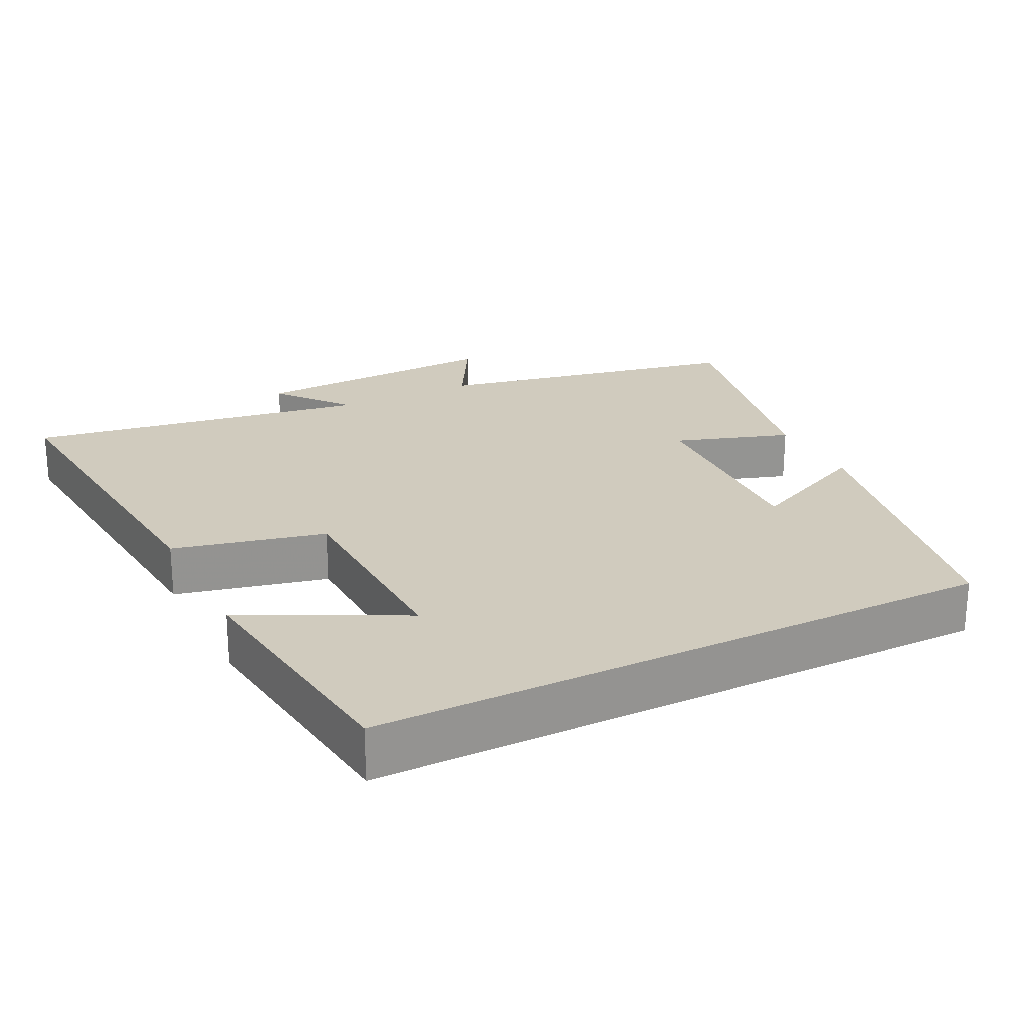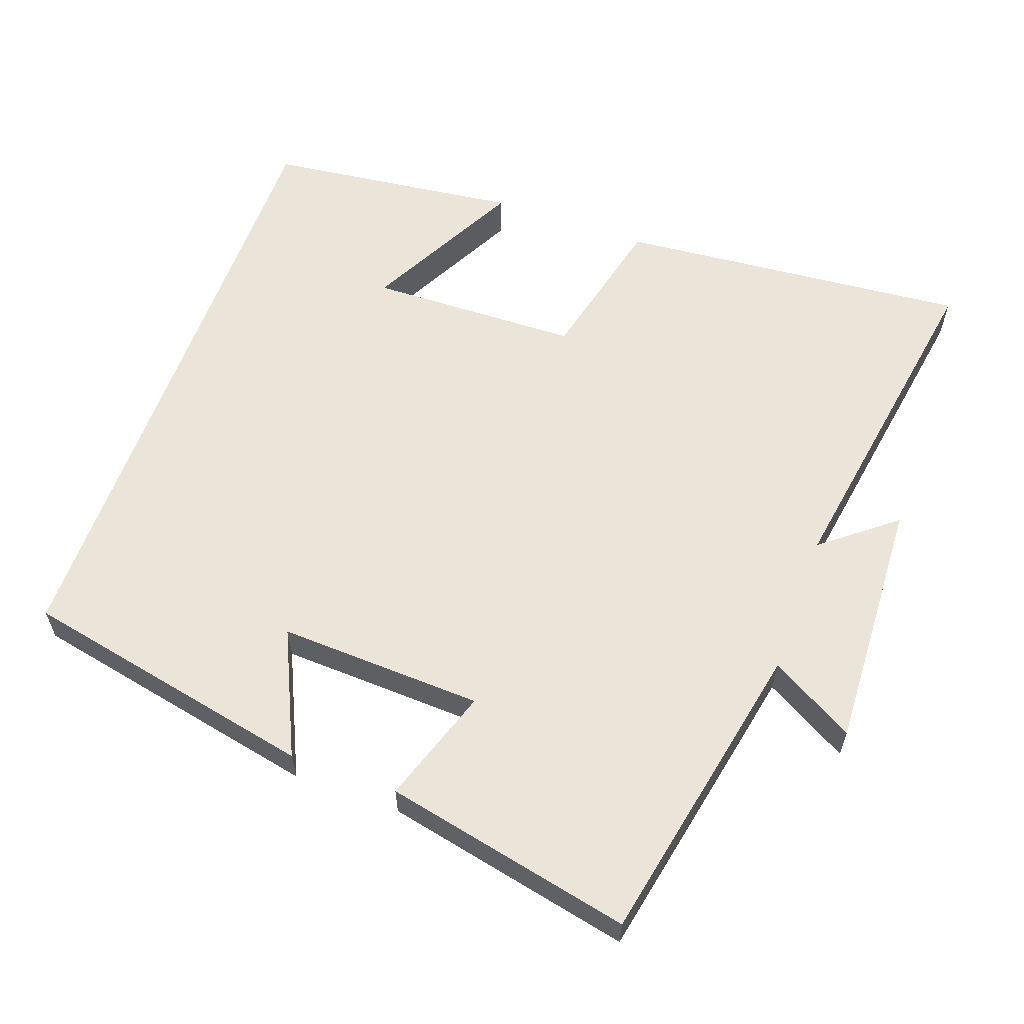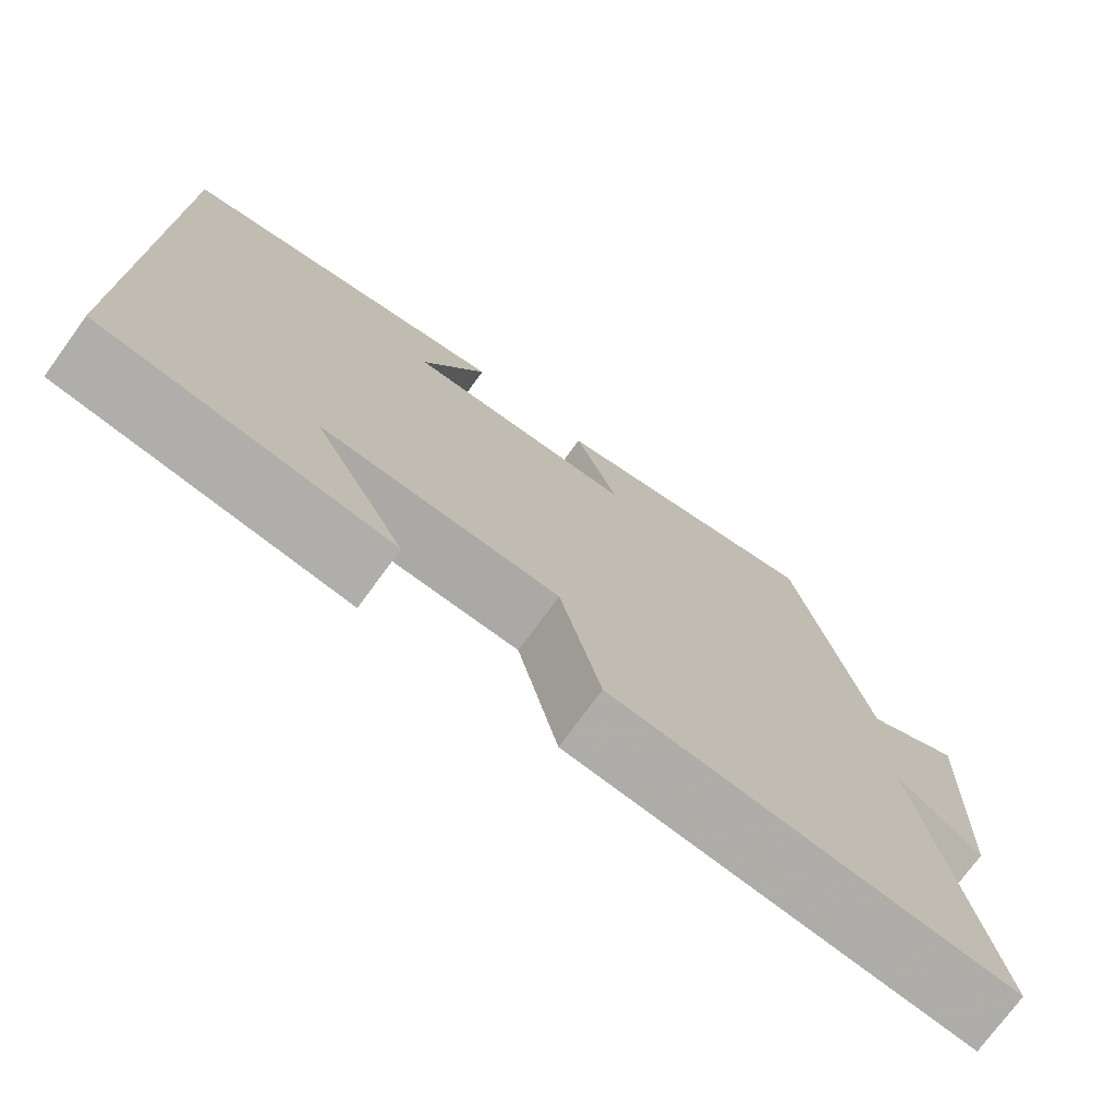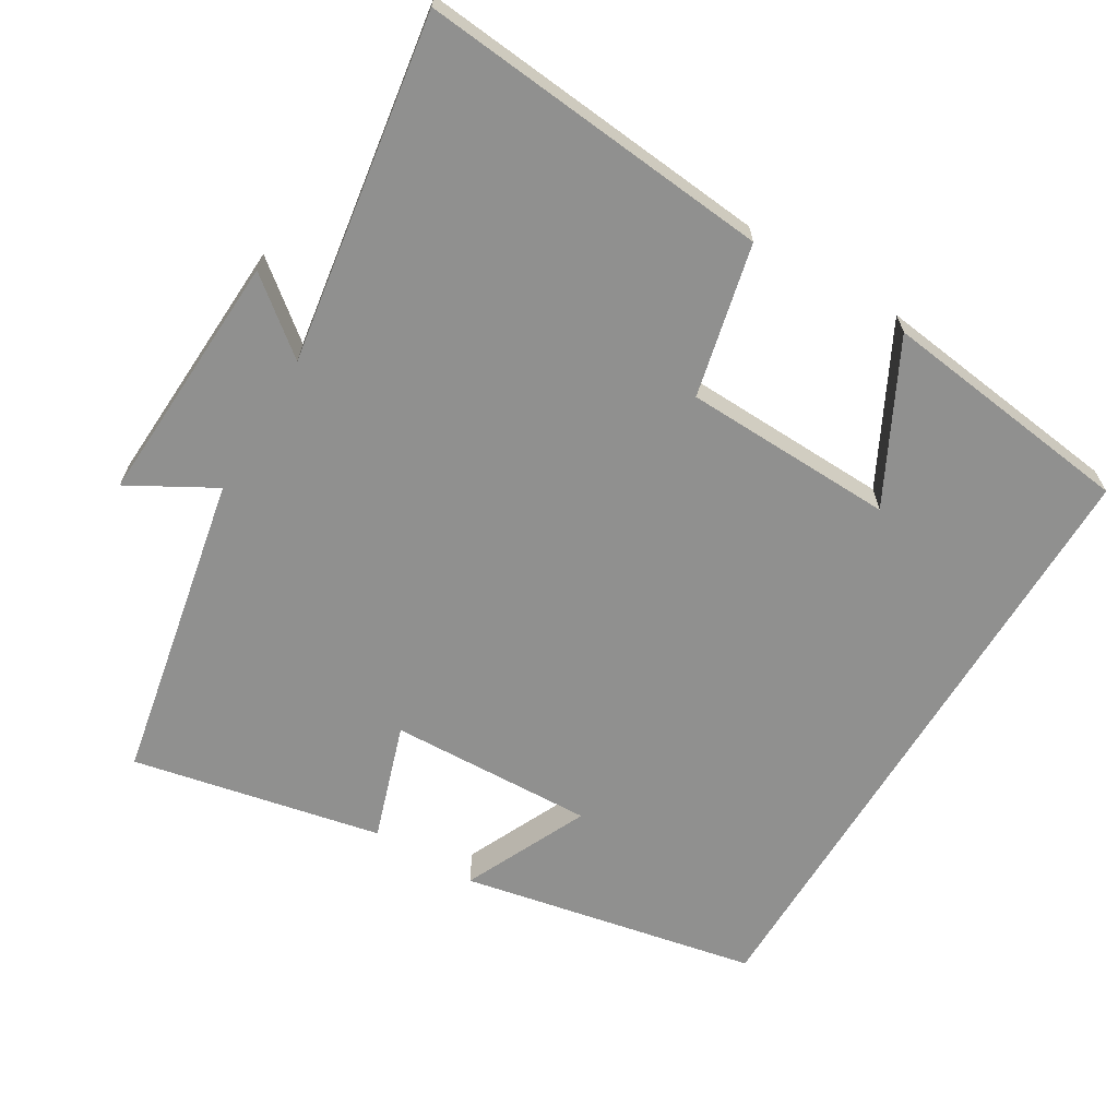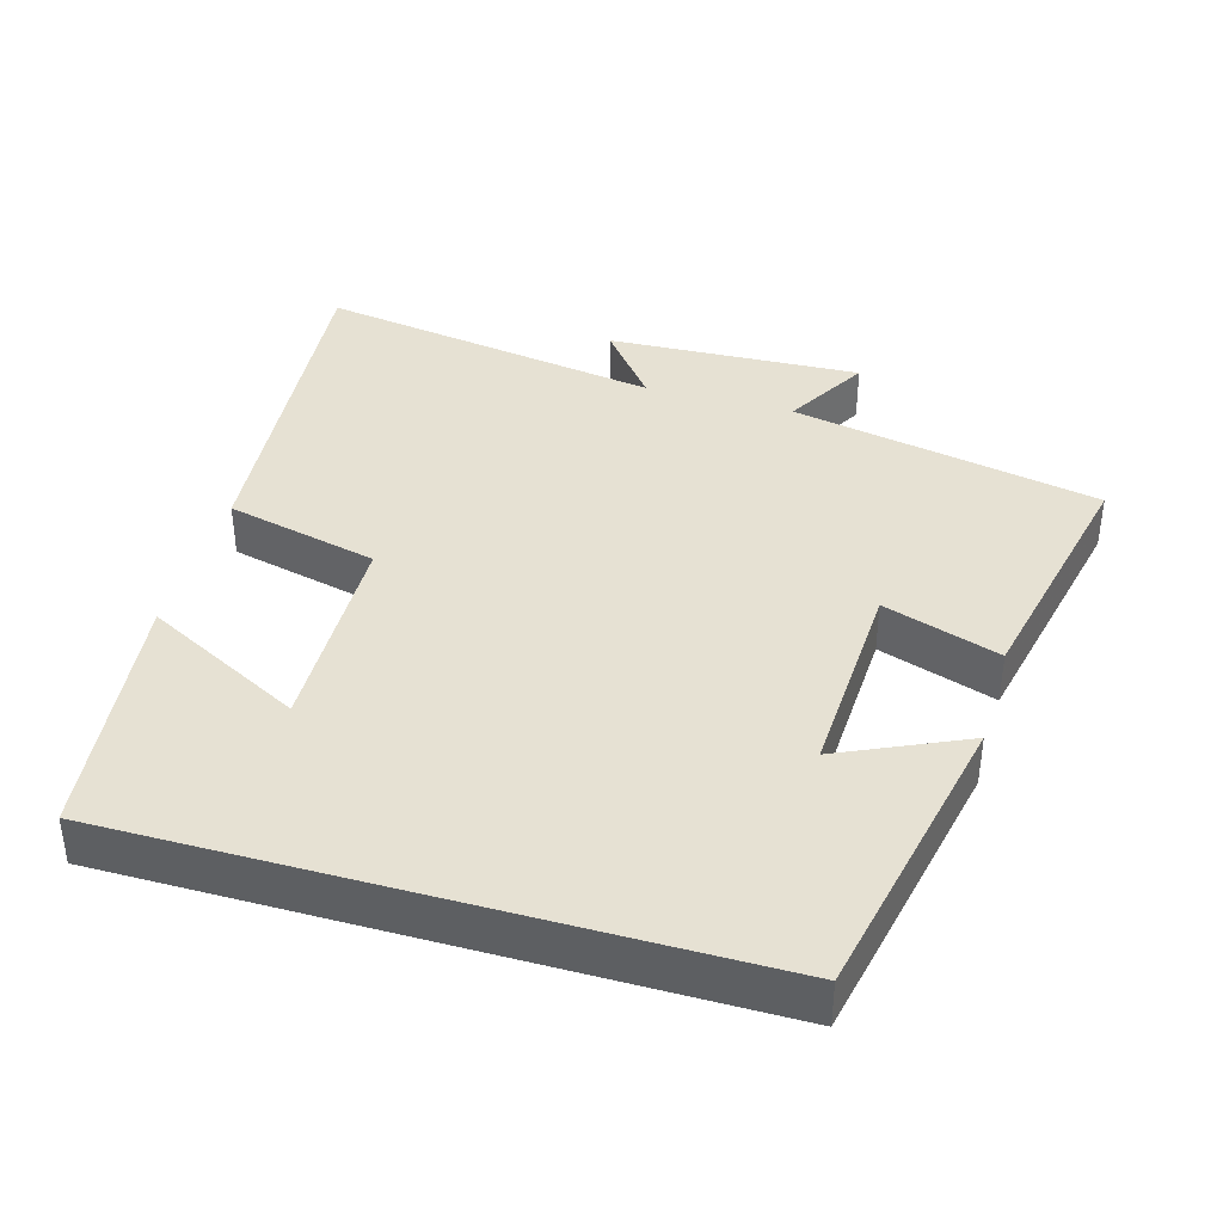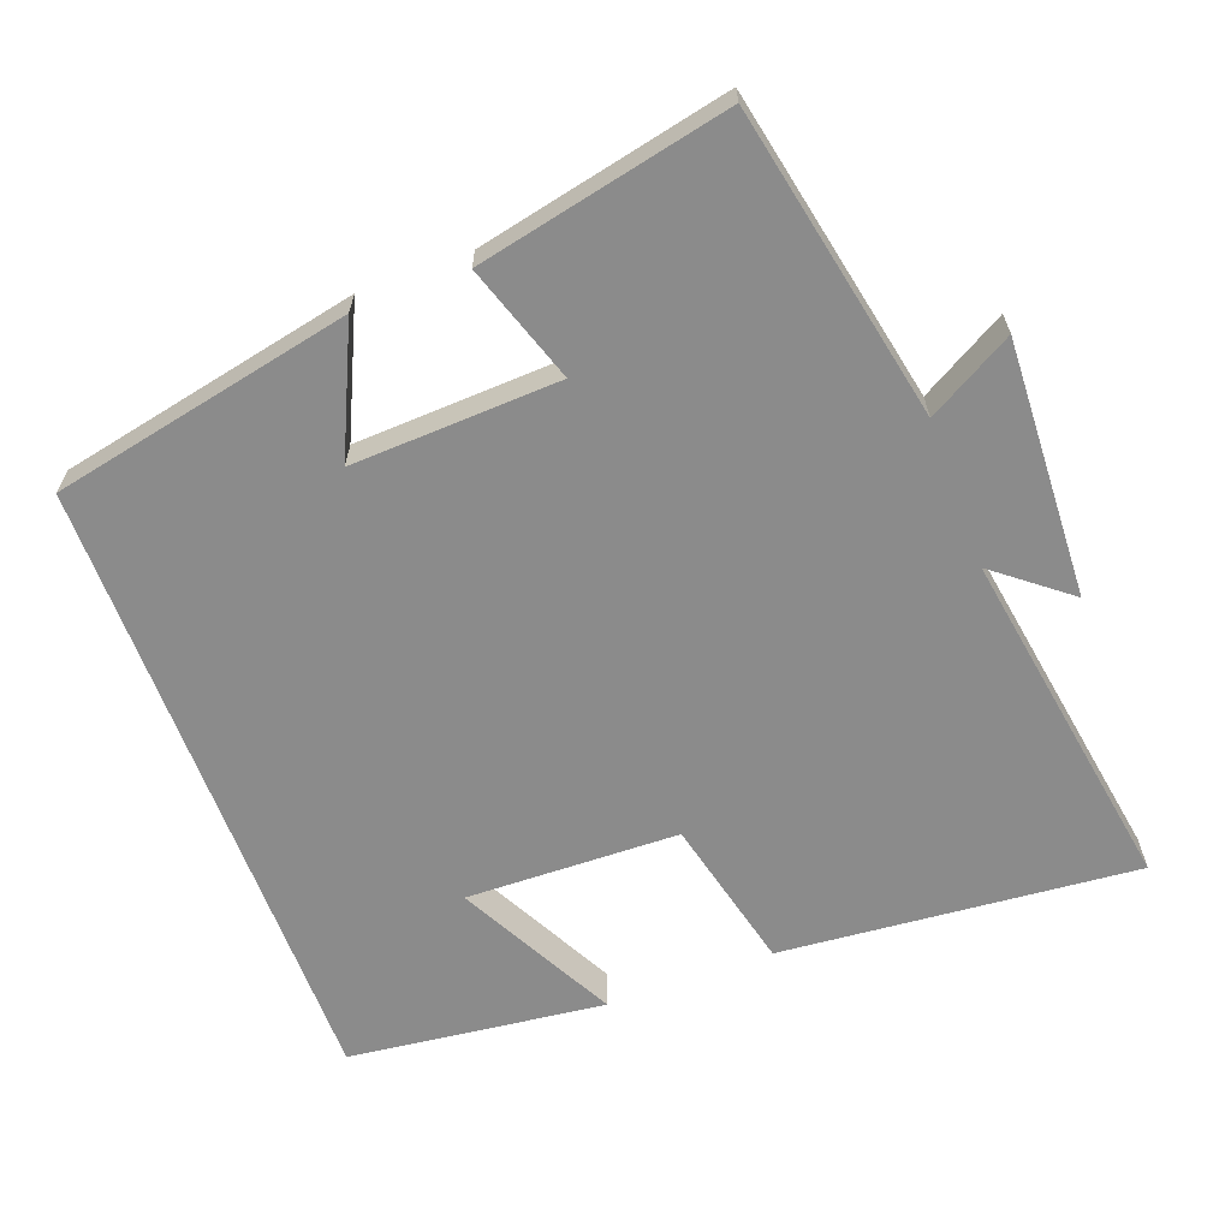
<metadata>
{"format":"obj","ext":"obj","renderer":"f3d","projection":"perspective","resolution":1024,"background":"white","views":[{"elev":23.4,"azim":-116.7,"up":"+Y"},{"elev":59.5,"azim":19.8,"up":"+Y"},{"elev":-74.8,"azim":-36.1,"up":"+Z"},{"elev":-65.5,"azim":148.8,"up":"+Y"},{"elev":38.8,"azim":-73.9,"up":"+Y"},{"elev":-63.8,"azim":20.5,"up":"+Y"}]}
</metadata>
<code>
v -0.5 0.07 0.415
v -0.086 0.07 0.5
v -0.166 0.07 0.326
v 0.12 0.07 0.338
v 0.066 0.07 0.5
v 0.413 0.07 0.574
v 0.5 0.07 0.143
v 0.618 0.07 0.21
v 0.602 0.07 -0.144
v 0.5 0.07 -0.063
v 0.577 0.07 -0.544
v 0.085 0.07 -0.5
v 0.035 0.07 -0.288
v -0.259 0.07 -0.28
v -0.145 0.07 -0.5
v -0.5 0.07 -0.457
v -0.5 0 0.415
v -0.086 0 0.5
v -0.166 0 0.326
v 0.12 0 0.338
v 0.066 0 0.5
v 0.413 0 0.574
v 0.5 0 0.143
v 0.618 0 0.21
v 0.602 0 -0.144
v 0.5 0 -0.063
v 0.577 0 -0.544
v 0.085 0 -0.5
v 0.035 0 -0.288
v -0.259 0 -0.28
v -0.145 0 -0.5
v -0.5 0 -0.457
f 14 15 16
f 14 16 1
f 13 14 1
f 10 11 12 13
f 10 13 1
f 7 8 9 10
f 6 7 10
f 5 6 10
f 4 5 10
f 3 4 10
f 3 10 1
f 1 2 3
f 32 31 30
f 17 32 30
f 17 30 29
f 29 28 27 26
f 17 29 26
f 26 25 24 23
f 26 23 22
f 26 22 21
f 26 21 20
f 26 20 19
f 17 26 19
f 19 18 17
f 1 17 18 2
f 2 18 19 3
f 3 19 20 4
f 4 20 21 5
f 5 21 22 6
f 6 22 23 7
f 7 23 24 8
f 8 24 25 9
f 9 25 26 10
f 10 26 27 11
f 11 27 28 12
f 12 28 29 13
f 13 29 30 14
f 14 30 31 15
f 15 31 32 16
f 16 32 17 1

</code>
